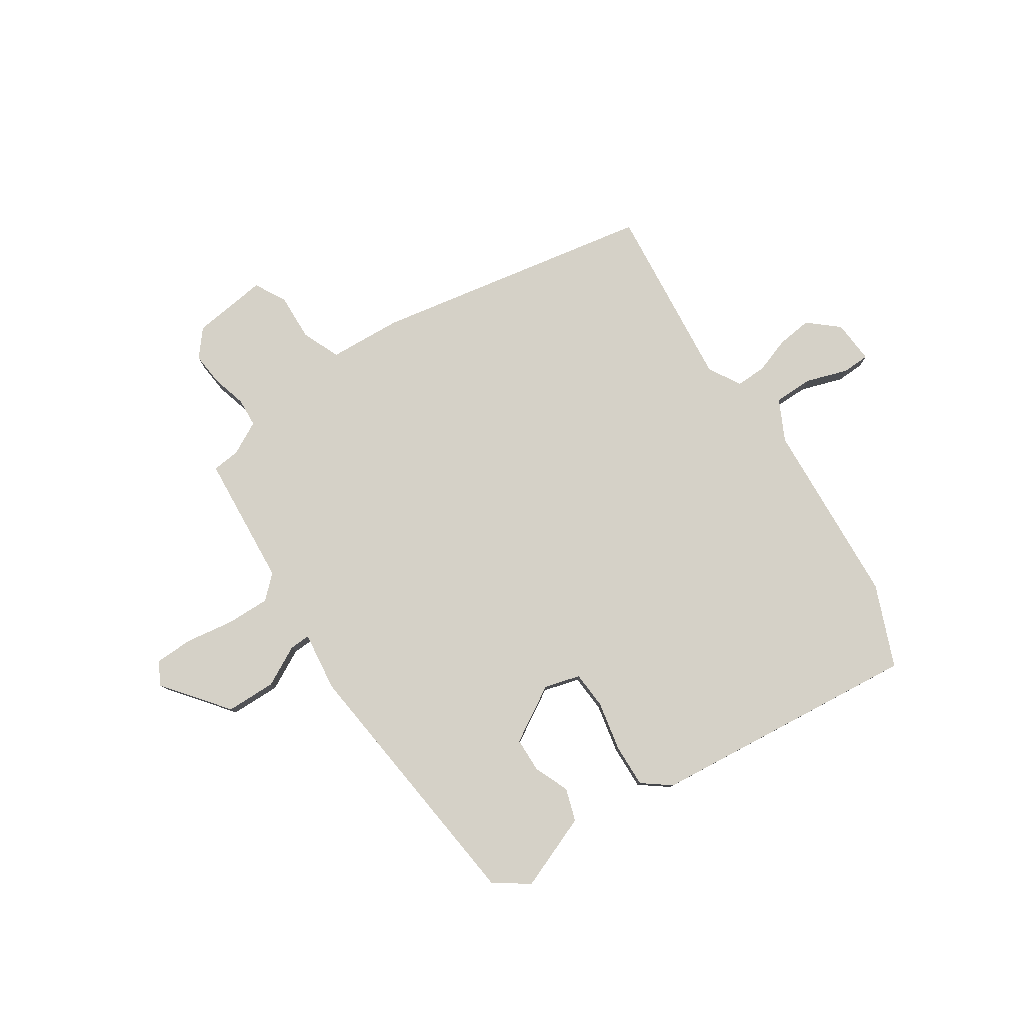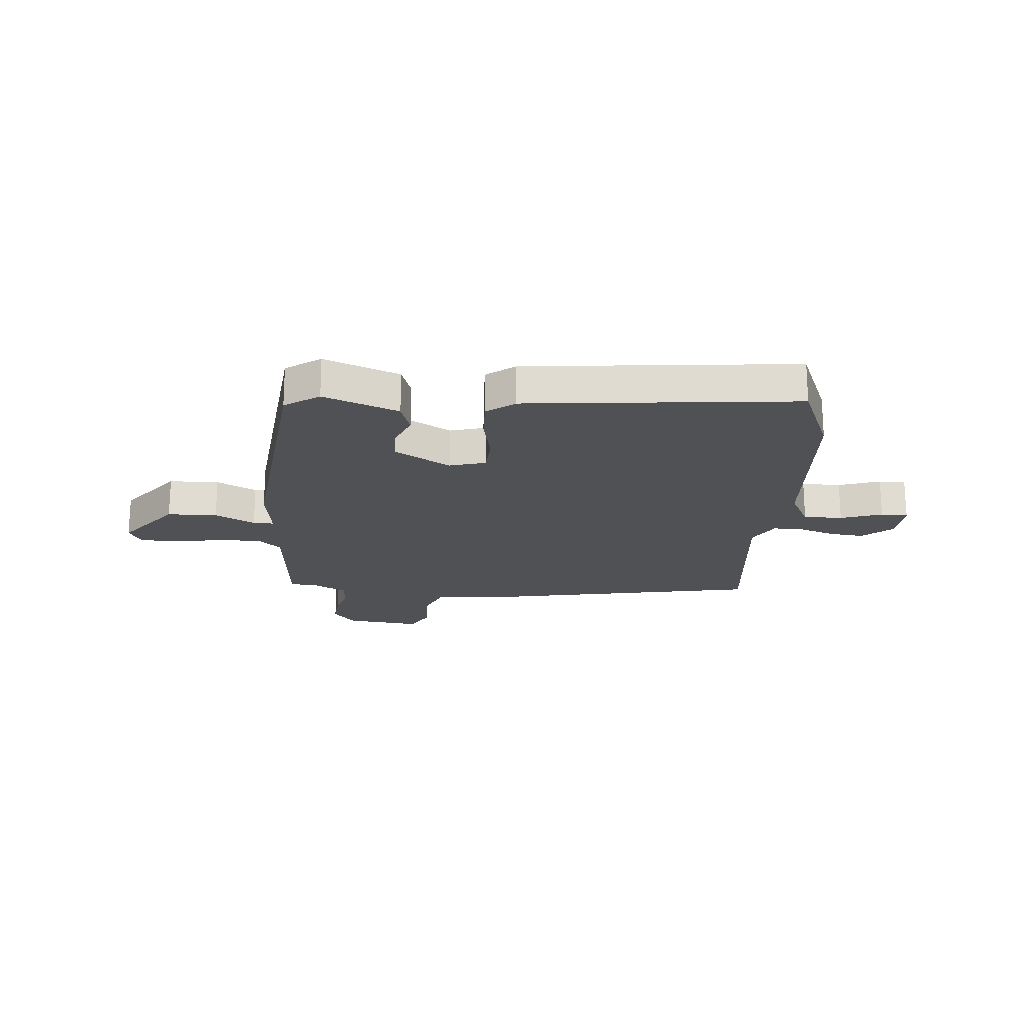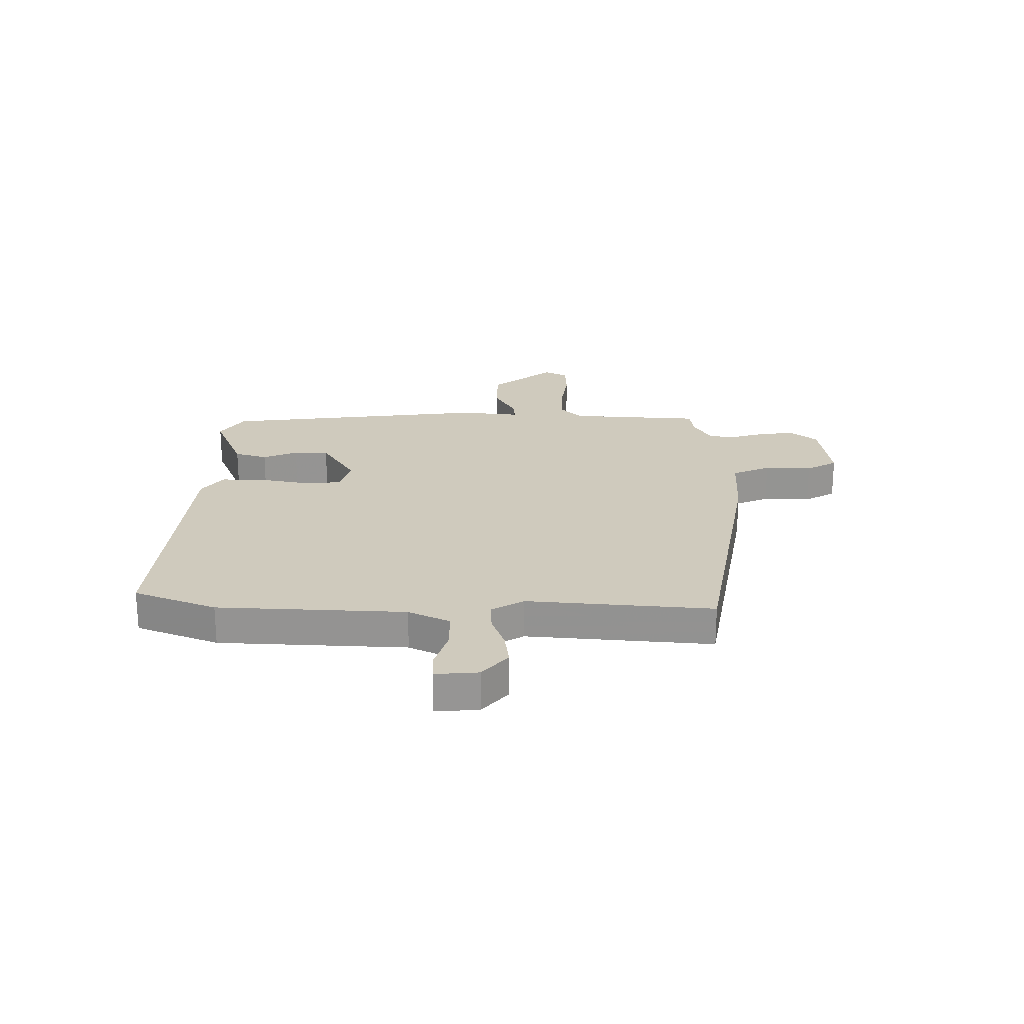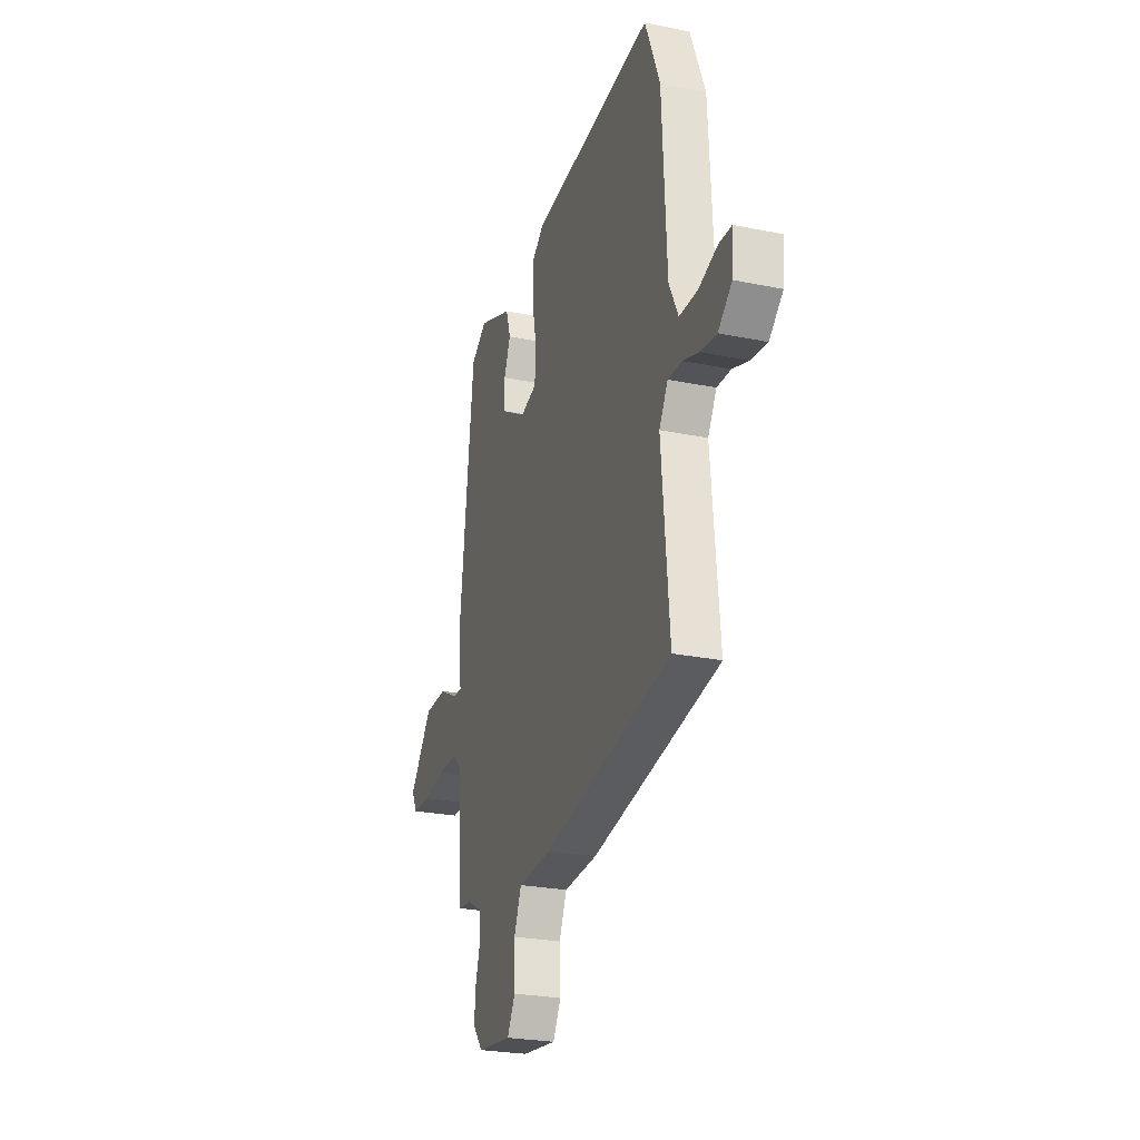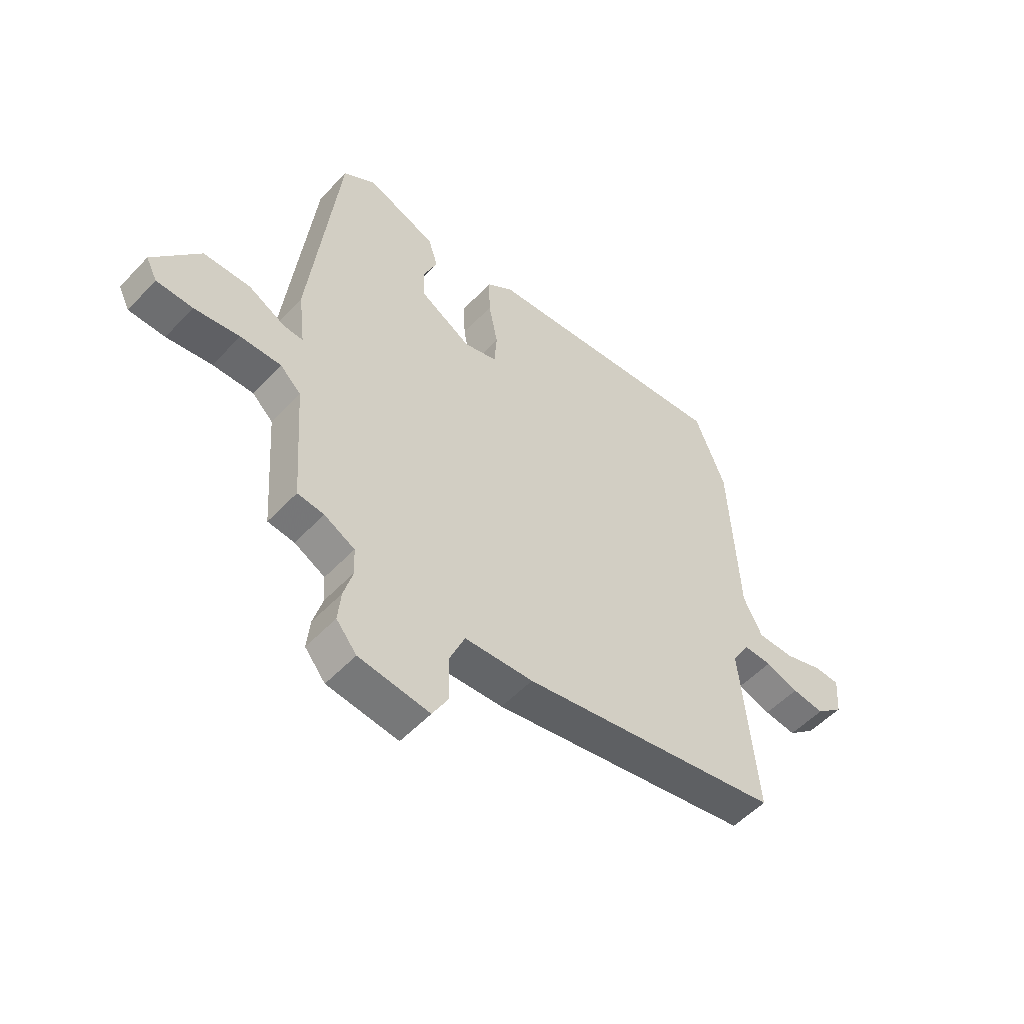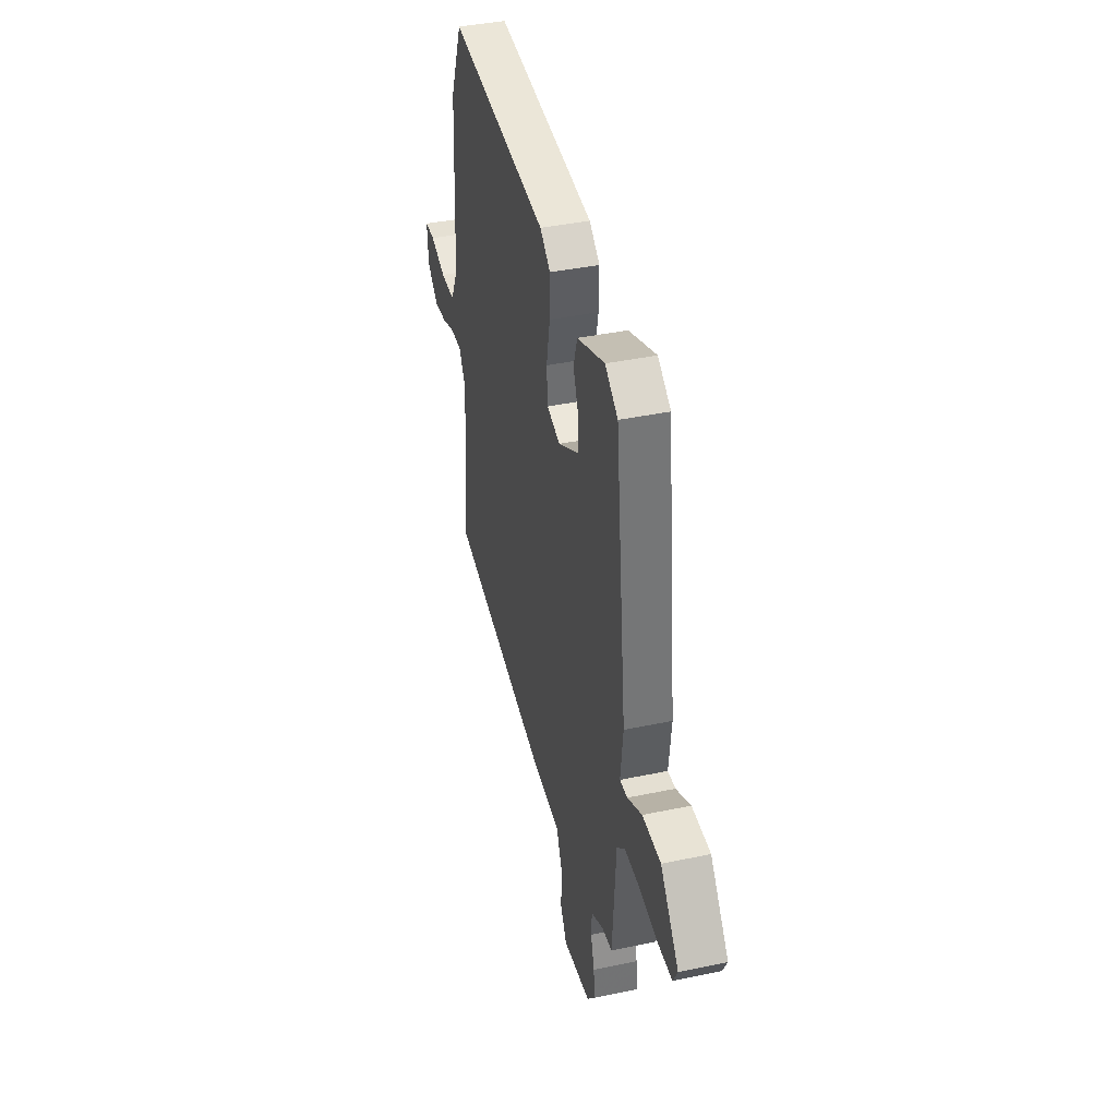
<metadata>
{"format":"obj","ext":"obj","renderer":"f3d","projection":"perspective","resolution":1024,"background":"white","views":[{"elev":79.4,"azim":-33.1,"up":"+Y"},{"elev":-20.2,"azim":-4.0,"up":"+Y"},{"elev":22.8,"azim":90.1,"up":"+Y"},{"elev":-25.7,"azim":71.9,"up":"+Z"},{"elev":-53.2,"azim":-41.9,"up":"+Z"},{"elev":40.4,"azim":-104.5,"up":"+Z"}]}
</metadata>
<code>
v -0.429 0.07 0.503
v -0.365 0.07 0.546
v -0.228 0.07 0.491
v -0.209 0.07 0.431
v -0.236 0.07 0.367
v -0.235 0.07 0.303
v -0.133 0.07 0.242
v -0.067 0.07 0.26
v -0.062 0.07 0.329
v -0.08 0.07 0.42
v -0.082 0.07 0.5
v -0.03 0.07 0.539
v 0.467 0.07 0.583
v 0.527 0.07 0.433
v 0.545 0.07 0.089
v 0.582 0.07 0.014
v 0.654 0.07 0.013
v 0.731 0.07 0.038
v 0.781 0.07 0.036
v 0.775 0.07 -0.043
v 0.72 0.07 -0.09
v 0.656 0.07 -0.082
v 0.591 0.07 -0.059
v 0.535 0.07 -0.057
v 0.5 0.07 -0.116
v 0.531 0.07 -0.457
v 0.016 0.07 -0.549
v -0.119 0.07 -0.556
v -0.149 0.07 -0.626
v -0.146 0.07 -0.713
v -0.178 0.07 -0.77
v -0.317 0.07 -0.752
v -0.357 0.07 -0.703
v -0.351 0.07 -0.642
v -0.333 0.07 -0.579
v -0.336 0.07 -0.526
v -0.396 0.07 -0.494
v -0.448 0.07 -0.488
v -0.465 0.07 -0.245
v -0.506 0.07 -0.206
v -0.586 0.07 -0.207
v -0.675 0.07 -0.22
v -0.746 0.07 -0.218
v -0.768 0.07 -0.175
v -0.676 0.07 -0.059
v -0.584 0.07 -0.058
v -0.511 0.07 -0.097
v -0.473 0.07 -0.099
v -0.486 0.07 0.011
v -0.429 0 0.503
v -0.365 0 0.546
v -0.228 0 0.491
v -0.209 0 0.431
v -0.236 0 0.367
v -0.235 0 0.303
v -0.133 0 0.242
v -0.067 0 0.26
v -0.062 0 0.329
v -0.08 0 0.42
v -0.082 0 0.5
v -0.03 0 0.539
v 0.467 0 0.583
v 0.527 0 0.433
v 0.545 0 0.089
v 0.582 0 0.014
v 0.654 0 0.013
v 0.731 0 0.038
v 0.781 0 0.036
v 0.775 0 -0.043
v 0.72 0 -0.09
v 0.656 0 -0.082
v 0.591 0 -0.059
v 0.535 0 -0.057
v 0.5 0 -0.116
v 0.531 0 -0.457
v 0.016 0 -0.549
v -0.119 0 -0.556
v -0.149 0 -0.626
v -0.146 0 -0.713
v -0.178 0 -0.77
v -0.317 0 -0.752
v -0.357 0 -0.703
v -0.351 0 -0.642
v -0.333 0 -0.579
v -0.336 0 -0.526
v -0.396 0 -0.494
v -0.448 0 -0.488
v -0.465 0 -0.245
v -0.506 0 -0.206
v -0.586 0 -0.207
v -0.675 0 -0.22
v -0.746 0 -0.218
v -0.768 0 -0.175
v -0.676 0 -0.059
v -0.584 0 -0.058
v -0.511 0 -0.097
v -0.473 0 -0.099
v -0.486 0 0.011
f 48 49 1 2
f 44 45 46 47
f 44 47 48
f 41 42 43 44
f 40 41 44 48
f 39 40 48
f 37 38 39 48
f 36 37 48 2
f 32 33 34 35
f 29 30 31 32
f 28 29 32 35
f 25 26 27 28
f 24 25 28 35
f 20 21 22 23
f 20 23 24
f 17 18 19 20
f 16 17 20 24
f 15 16 24 35
f 9 10 11 12
f 8 9 12 13
f 2 3 4 5
f 2 5 6
f 36 2 6
f 35 36 6 7
f 15 35 7 8
f 8 13 14 15
f 51 50 98 97
f 96 95 94 93
f 97 96 93
f 93 92 91 90
f 97 93 90 89
f 97 89 88
f 97 88 87 86
f 51 97 86 85
f 84 83 82 81
f 81 80 79 78
f 84 81 78 77
f 77 76 75 74
f 84 77 74 73
f 72 71 70 69
f 73 72 69
f 69 68 67 66
f 73 69 66 65
f 84 73 65 64
f 61 60 59 58
f 62 61 58 57
f 54 53 52 51
f 55 54 51
f 55 51 85
f 56 55 85 84
f 57 56 84 64
f 64 63 62 57
f 1 50 51 2
f 2 51 52 3
f 3 52 53 4
f 4 53 54 5
f 5 54 55 6
f 6 55 56 7
f 7 56 57 8
f 8 57 58 9
f 9 58 59 10
f 10 59 60 11
f 11 60 61 12
f 12 61 62 13
f 13 62 63 14
f 14 63 64 15
f 15 64 65 16
f 16 65 66 17
f 17 66 67 18
f 18 67 68 19
f 19 68 69 20
f 20 69 70 21
f 21 70 71 22
f 22 71 72 23
f 23 72 73 24
f 24 73 74 25
f 25 74 75 26
f 26 75 76 27
f 27 76 77 28
f 28 77 78 29
f 29 78 79 30
f 30 79 80 31
f 31 80 81 32
f 32 81 82 33
f 33 82 83 34
f 34 83 84 35
f 35 84 85 36
f 36 85 86 37
f 37 86 87 38
f 38 87 88 39
f 39 88 89 40
f 40 89 90 41
f 41 90 91 42
f 42 91 92 43
f 43 92 93 44
f 44 93 94 45
f 45 94 95 46
f 46 95 96 47
f 47 96 97 48
f 48 97 98 49
f 49 98 50 1

</code>
